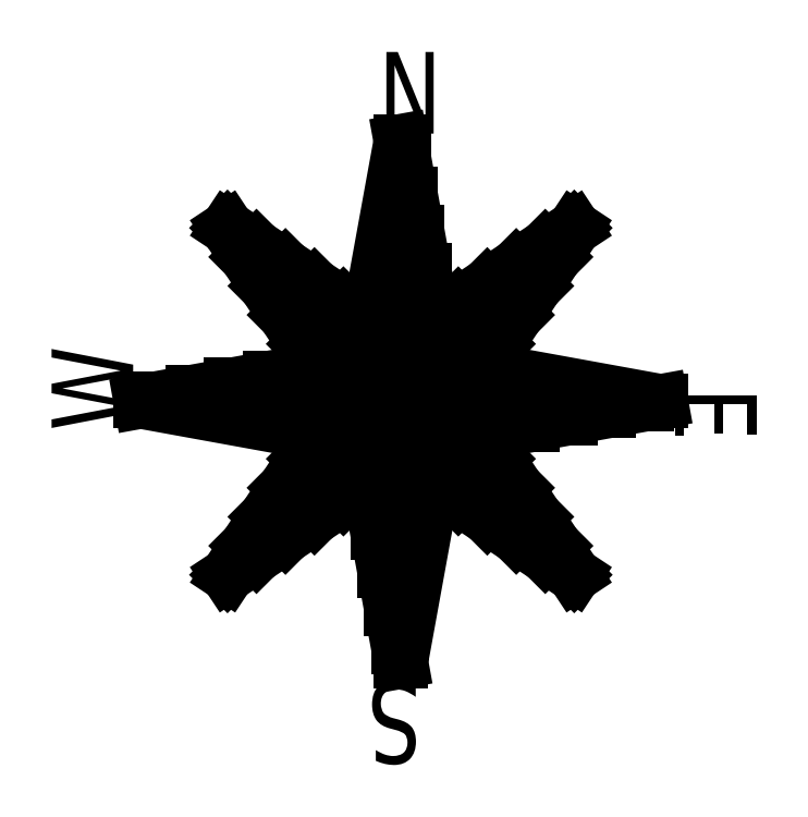
<metadata>
{"format":"dxf","ext":"dxf","renderer":"ezdxf+matplotlib","layout":"modelspace","background":"white","min_lineweight":24,"dpi":150}
</metadata>
<code>
0
SECTION
2
ENTITIES
0
LINE
8
ceco.net 4
10
0.9294
20
4.453
30
0
11
2.171
21
5.695
31
0
0
LINE
8
ceco.net 4
10
0.8631
20
4.525
30
0
11
2.441
21
6.103
31
0
0
LINE
8
ceco.net 4
10
0.7913
20
4.591
30
0
11
2.033
21
5.833
31
0
0
LINE
8
ceco.net 4
10
0.4603
20
4.793
30
0
11
2.441
21
6.103
31
0
0
LINE
8
ceco.net 4
10
1.131
20
4.122
30
0
11
2.441
21
6.103
31
0
0
LINE
8
ceco.net 4
10
0.4603
20
2.531
30
0
11
2.441
21
1.221
31
0
0
LINE
8
ceco.net 4
10
1.131
20
3.202
30
0
11
2.441
21
1.221
31
0
0
LINE
8
ceco.net 4
10
0.9294
20
2.871
30
0
11
2.171
21
1.629
31
0
0
LINE
8
ceco.net 4
10
0.8631
20
2.799
30
0
11
2.441
21
1.221
31
0
0
LINE
8
ceco.net 4
10
0.7913
20
2.733
30
0
11
2.033
21
1.491
31
0
0
LINE
8
ceco.net 4
10
1.131
20
3.202
30
0
11
3.662
21
3.662
31
0
0
LINE
8
ceco.net 4
10
1.221
20
3.662
30
0
11
3.662
21
3.662
31
0
0
LINE
8
ceco.net 4
10
1.22
20
3.625
30
0
11
3.461
21
3.625
31
0
0
LINE
8
ceco.net 4
10
1.213
20
3.528
30
0
11
2.923
21
3.528
31
0
0
LINE
8
ceco.net 4
10
1.198
20
3.43
30
0
11
2.386
21
3.43
31
0
0
LWPOLYLINE
8
ceco.net 4
90
        4
70
     1
43
0
10
3.662
20
3.662
10
1.131
20
4.122
10
1.221
20
3.662
10
3.662
20
3.662
0
LWPOLYLINE
8
ceco.net 4
90
       16
70
     1
43
0
10
-2.441
20
6.103
10
-1.131
20
4.122
10
-3.662
20
3.662
10
-1.131
20
3.202
10
-2.441
20
1.221
10
-0.4603
20
2.531
10
0
20
0
10
0.4603
20
2.531
10
2.441
20
1.221
10
1.131
20
3.202
10
3.662
20
3.662
10
1.131
20
4.122
10
2.441
20
6.103
10
0.4603
20
4.793
10
0
20
7.324
10
-0.4603
20
4.793
0
TEXT
8
ceco.net 4
10
0.2924
20
-0.287
30
0
40
1.149
1
S
50
180
41
0.85
0
TEXT
8
ceco.net 4
10
-3.77
20
3.247
30
0
40
1.149
1
W
50
90
41
0.85
0
TEXT
8
ceco.net 4
10
-0.322
20
7.432
30
0
40
1.149
1
N
50
2.504e-06
41
0.85
0
LINE
8
ceco.net 4
10
-1.094
20
3.12
30
0
11
-1.361
21
2.853
31
0
0
LINE
8
ceco.net 4
10
-1.045
20
3.031
30
0
11
-1.631
21
2.445
31
0
0
LINE
8
ceco.net 4
10
-0.9901
20
2.948
30
0
11
-1.901
21
2.037
31
0
0
LINE
8
ceco.net 4
10
-0.9294
20
2.871
30
0
11
-2.171
21
1.629
31
0
0
LINE
8
ceco.net 4
10
-0.8631
20
2.799
30
0
11
-2.441
21
1.221
31
0
0
LINE
8
ceco.net 4
10
-0.7913
20
2.733
30
0
11
-2.033
21
1.491
31
0
0
LINE
8
ceco.net 4
10
-0.7139
20
2.672
30
0
11
-1.625
21
1.761
31
0
0
LINE
8
ceco.net 4
10
-0.6307
20
2.617
30
0
11
-1.217
21
2.031
31
0
0
LINE
8
ceco.net 4
10
-0.5415
20
2.568
30
0
11
-0.8087
21
2.301
31
0
0
LINE
8
ceco.net 4
10
-0.4603
20
2.531
30
0
11
-2.441
21
1.221
31
0
0
LINE
8
ceco.net 4
10
-1.131
20
3.202
30
0
11
-2.441
21
1.221
31
0
0
ARC
8
ceco.net 4
10
0
20
3.662
30
0
40
1.221
50
202.2
51
247.8
0
LINE
8
ceco.net 4
10
-0.5415
20
4.756
30
0
11
-0.8087
21
5.023
31
0
0
LINE
8
ceco.net 4
10
-0.6307
20
4.707
30
0
11
-1.217
21
5.293
31
0
0
LINE
8
ceco.net 4
10
-0.7139
20
4.652
30
0
11
-1.625
21
5.563
31
0
0
LINE
8
ceco.net 4
10
-0.7913
20
4.591
30
0
11
-2.033
21
5.833
31
0
0
LINE
8
ceco.net 4
10
-0.8631
20
4.525
30
0
11
-2.441
21
6.103
31
0
0
LINE
8
ceco.net 4
10
-0.9294
20
4.453
30
0
11
-2.171
21
5.695
31
0
0
LINE
8
ceco.net 4
10
-0.9901
20
4.376
30
0
11
-1.901
21
5.287
31
0
0
LINE
8
ceco.net 4
10
-1.045
20
4.293
30
0
11
-1.631
21
4.879
31
0
0
LINE
8
ceco.net 4
10
-1.094
20
4.203
30
0
11
-1.361
21
4.471
31
0
0
LINE
8
ceco.net 4
10
-1.131
20
4.122
30
0
11
-2.441
21
6.103
31
0
0
LINE
8
ceco.net 4
10
-0.4603
20
4.793
30
0
11
-2.441
21
6.103
31
0
0
ARC
8
ceco.net 4
10
0
20
3.662
30
0
40
1.221
50
112.2
51
157.8
0
LINE
8
ceco.net 4
10
1.094
20
4.203
30
0
11
1.361
21
4.471
31
0
0
LINE
8
ceco.net 4
10
1.045
20
4.293
30
0
11
1.631
21
4.879
31
0
0
LINE
8
ceco.net 4
10
0.9901
20
4.376
30
0
11
1.901
21
5.287
31
0
0
LINE
8
ceco.net 4
10
0.7139
20
4.652
30
0
11
1.625
21
5.563
31
0
0
LINE
8
ceco.net 4
10
0.6308
20
4.707
30
0
11
1.217
21
5.293
31
0
0
LINE
8
ceco.net 4
10
0.5415
20
4.756
30
0
11
0.8087
21
5.023
31
0
0
ARC
8
ceco.net 4
10
0
20
3.662
30
0
40
1.221
50
22.15
51
67.85
0
ARC
8
ceco.net 4
10
0
20
3.662
30
0
40
1.221
50
292.2
51
337.8
0
LINE
8
ceco.net 4
10
1.094
20
3.12
30
0
11
1.361
21
2.853
31
0
0
LINE
8
ceco.net 4
10
1.045
20
3.031
30
0
11
1.631
21
2.445
31
0
0
LINE
8
ceco.net 4
10
0.9901
20
2.948
30
0
11
1.901
21
2.037
31
0
0
LINE
8
ceco.net 4
10
0.7139
20
2.672
30
0
11
1.625
21
1.761
31
0
0
LINE
8
ceco.net 4
10
0.6308
20
2.617
30
0
11
1.217
21
2.031
31
0
0
LINE
8
ceco.net 4
10
0.5415
20
2.568
30
0
11
0.8087
21
2.301
31
0
0
LWPOLYLINE
8
ceco.net 4
90
        4
70
     1
43
0
10
0
20
0
10
0.4603
20
2.531
10
0
20
2.441
10
0
20
0
0
LINE
8
ceco.net 4
10
-0.4272
20
2.518
30
0
11
-0.4272
21
2.35
31
0
0
LINE
8
ceco.net 4
10
-0.3296
20
2.487
30
0
11
-0.3296
21
1.813
31
0
0
LINE
8
ceco.net 4
10
-0.2319
20
2.463
30
0
11
-0.2319
21
1.276
31
0
0
LINE
8
ceco.net 4
10
-0.1343
20
2.449
30
0
11
-0.1343
21
0.7384
31
0
0
LINE
8
ceco.net 4
10
-0.03662
20
2.442
30
0
11
-0.03662
21
0.2013
31
0
0
LINE
8
ceco.net 4
10
0
20
2.441
30
0
11
0
21
0
31
0
0
LINE
8
ceco.net 4
10
-0.4603
20
2.531
30
0
11
0
21
0
31
0
0
ARC
8
ceco.net 4
10
0
20
3.662
30
0
40
1.221
50
247.8
51
270
0
LWPOLYLINE
8
ceco.net 4
90
        4
70
     1
43
0
10
-3.662
20
3.662
10
-1.131
20
3.202
10
-1.221
20
3.662
10
-3.662
20
3.662
0
LINE
8
ceco.net 4
10
-1.143
20
4.089
30
0
11
-1.312
21
4.089
31
0
0
LINE
8
ceco.net 4
10
-1.175
20
3.992
30
0
11
-1.849
21
3.992
31
0
0
LINE
8
ceco.net 4
10
-1.198
20
3.894
30
0
11
-2.386
21
3.894
31
0
0
LINE
8
ceco.net 4
10
-1.213
20
3.796
30
0
11
-2.923
21
3.796
31
0
0
LINE
8
ceco.net 4
10
-1.22
20
3.699
30
0
11
-3.461
21
3.699
31
0
0
LINE
8
ceco.net 4
10
-1.221
20
3.662
30
0
11
-3.662
21
3.662
31
0
0
LINE
8
ceco.net 4
10
-1.131
20
4.122
30
0
11
-3.662
21
3.662
31
0
0
ARC
8
ceco.net 4
10
0
20
3.662
30
0
40
1.221
50
157.8
51
180
0
LWPOLYLINE
8
ceco.net 4
90
        4
70
     1
43
0
10
0
20
7.324
10
-0.4603
20
4.793
10
0
20
4.883
10
0
20
7.324
0
LINE
8
ceco.net 4
10
0.4272
20
4.805
30
0
11
0.4272
21
4.974
31
0
0
LINE
8
ceco.net 4
10
0.3296
20
4.837
30
0
11
0.3296
21
5.511
31
0
0
LINE
8
ceco.net 4
10
0.2319
20
4.86
30
0
11
0.2319
21
6.048
31
0
0
LINE
8
ceco.net 4
10
0.1343
20
4.875
30
0
11
0.1343
21
6.585
31
0
0
LINE
8
ceco.net 4
10
0.03662
20
4.882
30
0
11
0.03662
21
7.122
31
0
0
LINE
8
ceco.net 4
10
0
20
4.883
30
0
11
0
21
7.324
31
0
0
LINE
8
ceco.net 4
10
0.4603
20
4.793
30
0
11
0
21
7.324
31
0
0
ARC
8
ceco.net 4
10
0
20
3.662
30
0
40
1.221
50
67.85
51
90
0
ARC
8
ceco.net 4
10
0
20
3.662
30
0
40
1.221
50
337.8
51
3.188e-06
0
LINE
8
ceco.net 4
10
1.175
20
3.332
30
0
11
1.849
21
3.332
31
0
0
LINE
8
ceco.net 4
10
1.143
20
3.235
30
0
11
1.312
21
3.235
31
0
0
LINE
8
ceco.net 4
10
0
20
3.662
30
0
11
0.4883
21
4.028
31
0
0
LINE
8
ceco.net 4
10
0.4883
20
4.028
30
0
11
0.9765
21
3.662
31
0
0
LINE
8
ceco.net 4
10
0.9765
20
3.662
30
0
11
0.4883
21
3.296
31
0
0
LINE
8
ceco.net 4
10
0.4883
20
3.296
30
0
11
0
21
3.662
31
0
0
LINE
8
ceco.net 4
10
0
20
3.662
30
0
11
0.3662
21
3.174
31
0
0
LINE
8
ceco.net 4
10
0.3662
20
3.174
30
0
11
0
21
2.685
31
0
0
LINE
8
ceco.net 4
10
0
20
2.685
30
0
11
-0.3662
21
3.174
31
0
0
LINE
8
ceco.net 4
10
-0.3662
20
3.174
30
0
11
0
21
3.662
31
0
0
LINE
8
ceco.net 4
10
0
20
3.662
30
0
11
-0.4883
21
3.296
31
0
0
LINE
8
ceco.net 4
10
-0.4883
20
3.296
30
0
11
-0.9765
21
3.662
31
0
0
LINE
8
ceco.net 4
10
-0.9765
20
3.662
30
0
11
-0.4883
21
4.028
31
0
0
LINE
8
ceco.net 4
10
-0.4883
20
4.028
30
0
11
0
21
3.662
31
0
0
LINE
8
ceco.net 4
10
0
20
3.662
30
0
11
-0.3662
21
4.15
31
0
0
LINE
8
ceco.net 4
10
-0.3662
20
4.15
30
0
11
0
21
4.638
31
0
0
LINE
8
ceco.net 4
10
0
20
4.638
30
0
11
0.3662
21
4.15
31
0
0
LINE
8
ceco.net 4
10
0.3662
20
4.15
30
0
11
0
21
3.662
31
0
0
LINE
8
ceco.net 4
10
0.9765
20
3.662
30
0
11
0.4883
21
3.906
31
0
0
LINE
8
ceco.net 4
10
0.4883
20
3.906
30
0
11
0
21
3.662
31
0
0
LINE
8
ceco.net 4
10
0
20
3.662
30
0
11
0.2441
21
3.174
31
0
0
LINE
8
ceco.net 4
10
0.2441
20
3.174
30
0
11
0
21
2.685
31
0
0
LINE
8
ceco.net 4
10
0
20
3.662
30
0
11
-0.4883
21
3.418
31
0
0
LINE
8
ceco.net 4
10
-0.4883
20
3.418
30
0
11
-0.9765
21
3.662
31
0
0
LINE
8
ceco.net 4
10
0
20
3.662
30
0
11
-0.2441
21
4.15
31
0
0
LINE
8
ceco.net 4
10
-0.2441
20
4.15
30
0
11
0
21
4.638
31
0
0
LWPOLYLINE
8
ceco.net 4
90
        4
70
     1
43
0
10
0
20
3.662
10
0
20
2.685
10
-0.2441
20
3.174
10
0
20
3.662
0
LWPOLYLINE
8
ceco.net 4
90
        4
70
     1
43
0
10
0
20
3.662
10
-0.9765
20
3.662
10
-0.4883
20
3.906
10
0
20
3.662
0
LWPOLYLINE
8
ceco.net 4
90
        4
70
     1
43
0
10
0
20
3.662
10
0
20
4.638
10
0.2441
20
4.15
10
0
20
3.662
0
LWPOLYLINE
8
ceco.net 4
90
        4
70
     1
43
0
10
0
20
3.662
10
0.9765
20
3.662
10
0.4883
20
3.418
10
0
20
3.662
0
CIRCLE
8
ceco.net 4
10
0
20
3.662
30
0
40
0.9765
0
TEXT
8
ceco.net 4
10
3.862
20
3.865
30
0
40
1.149
1
E
50
270
41
0.85
0
ENDSEC
0
EOF

</code>
